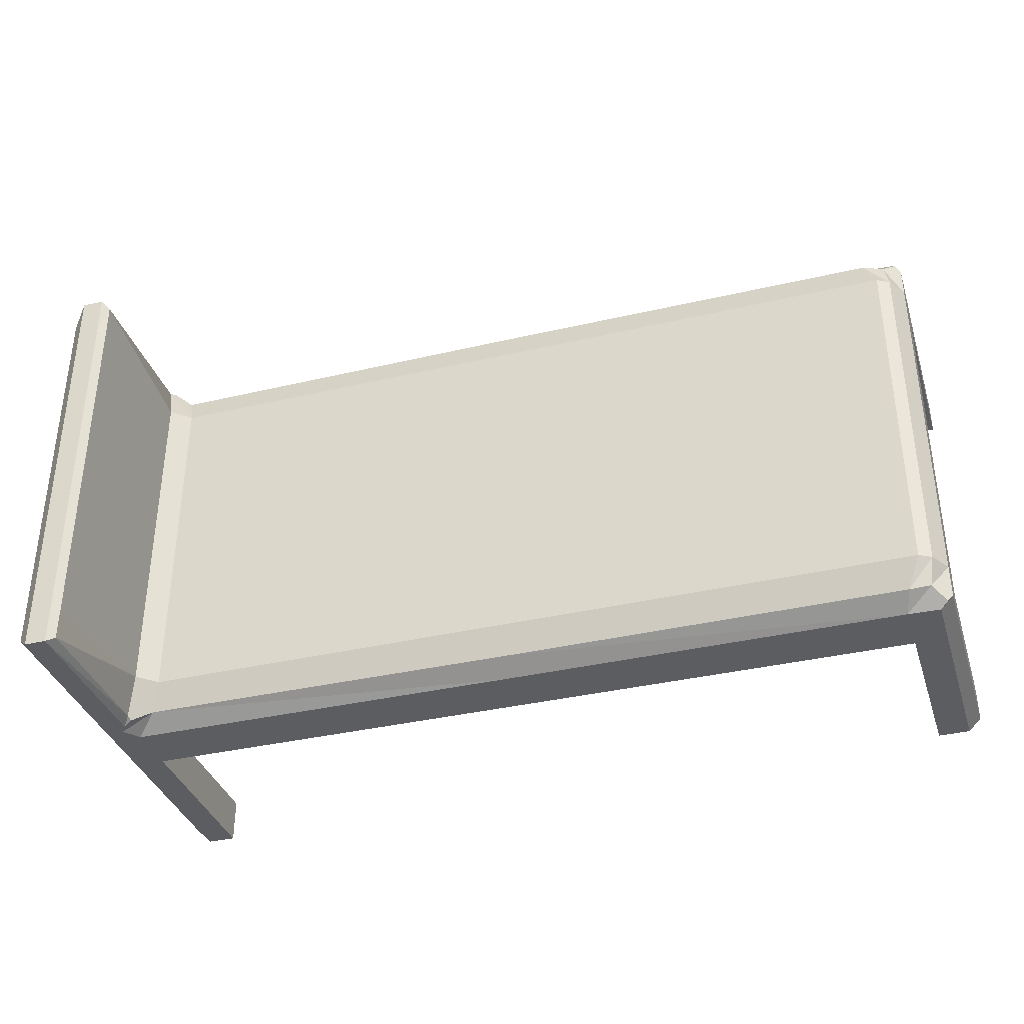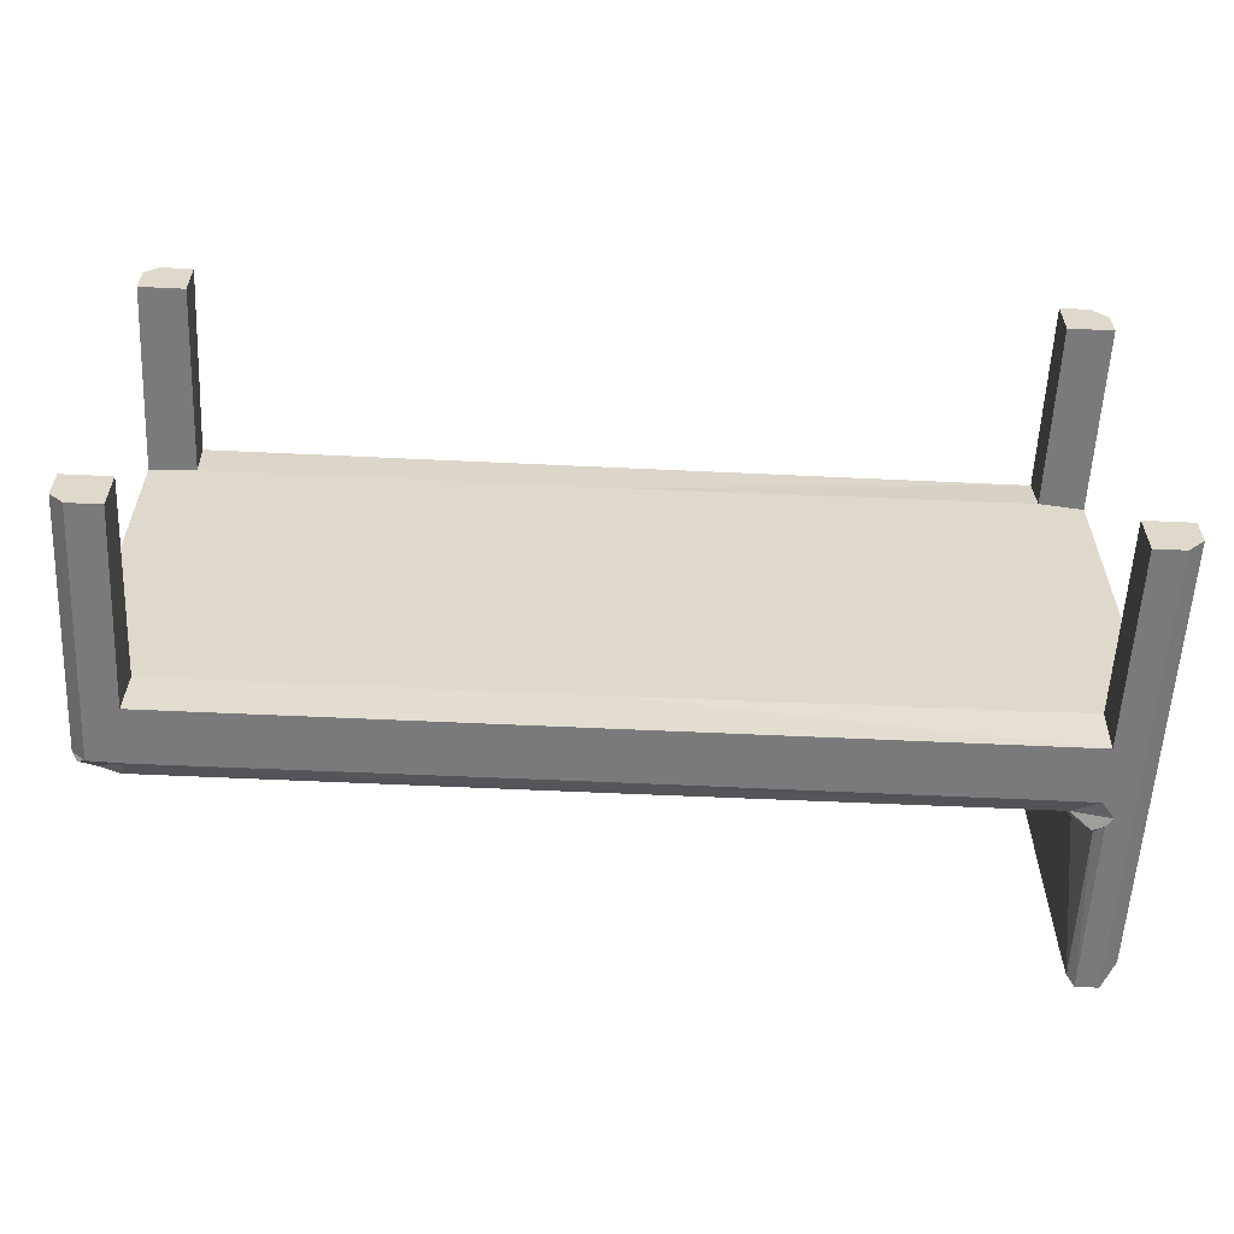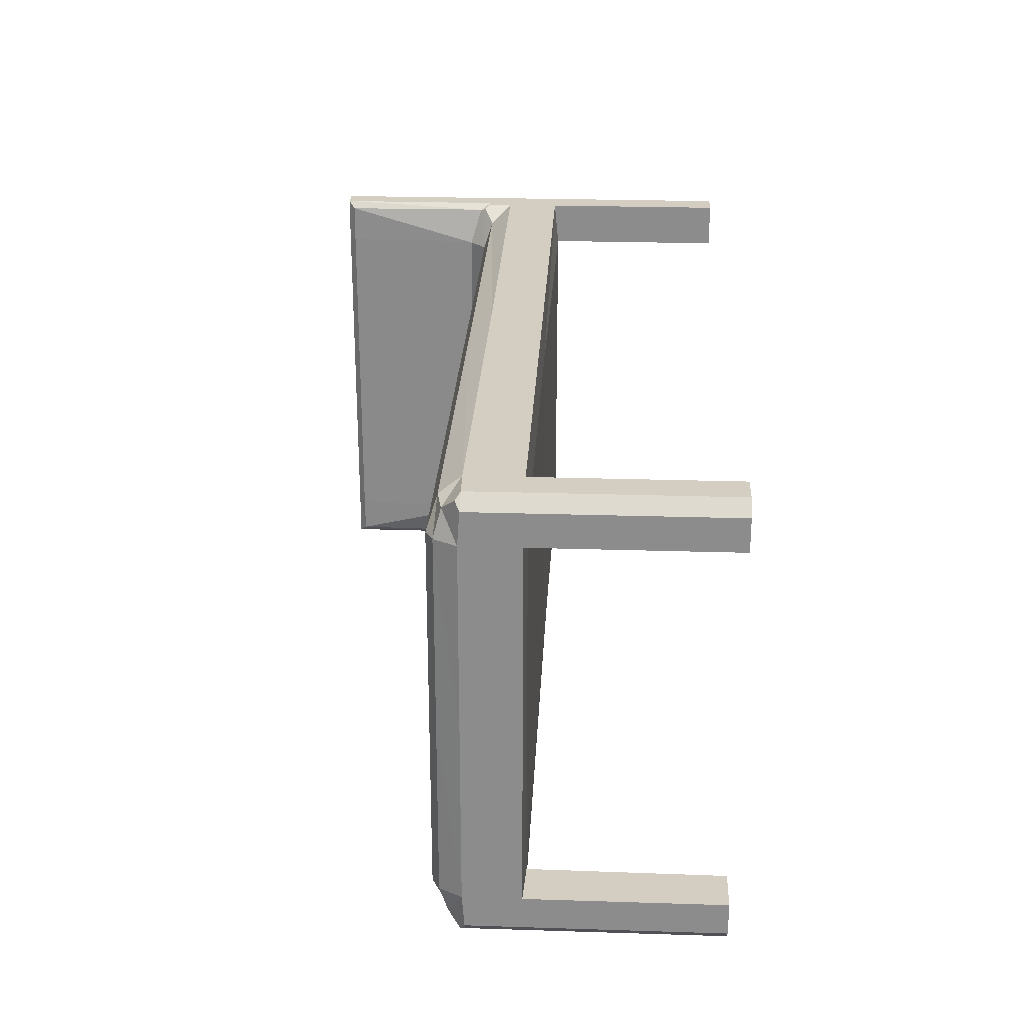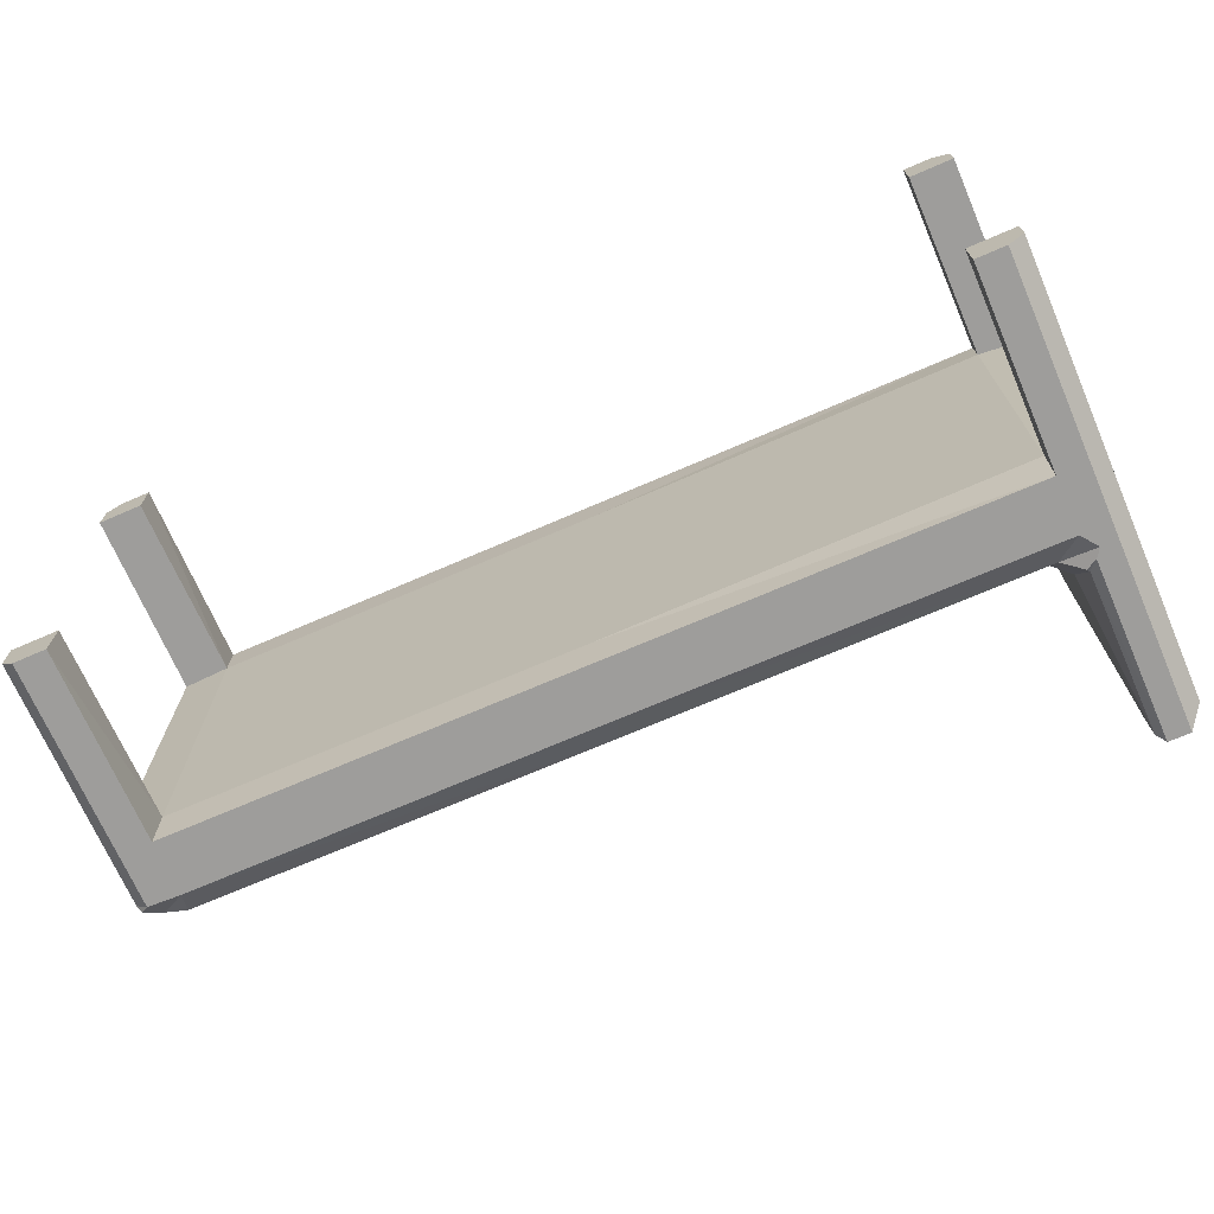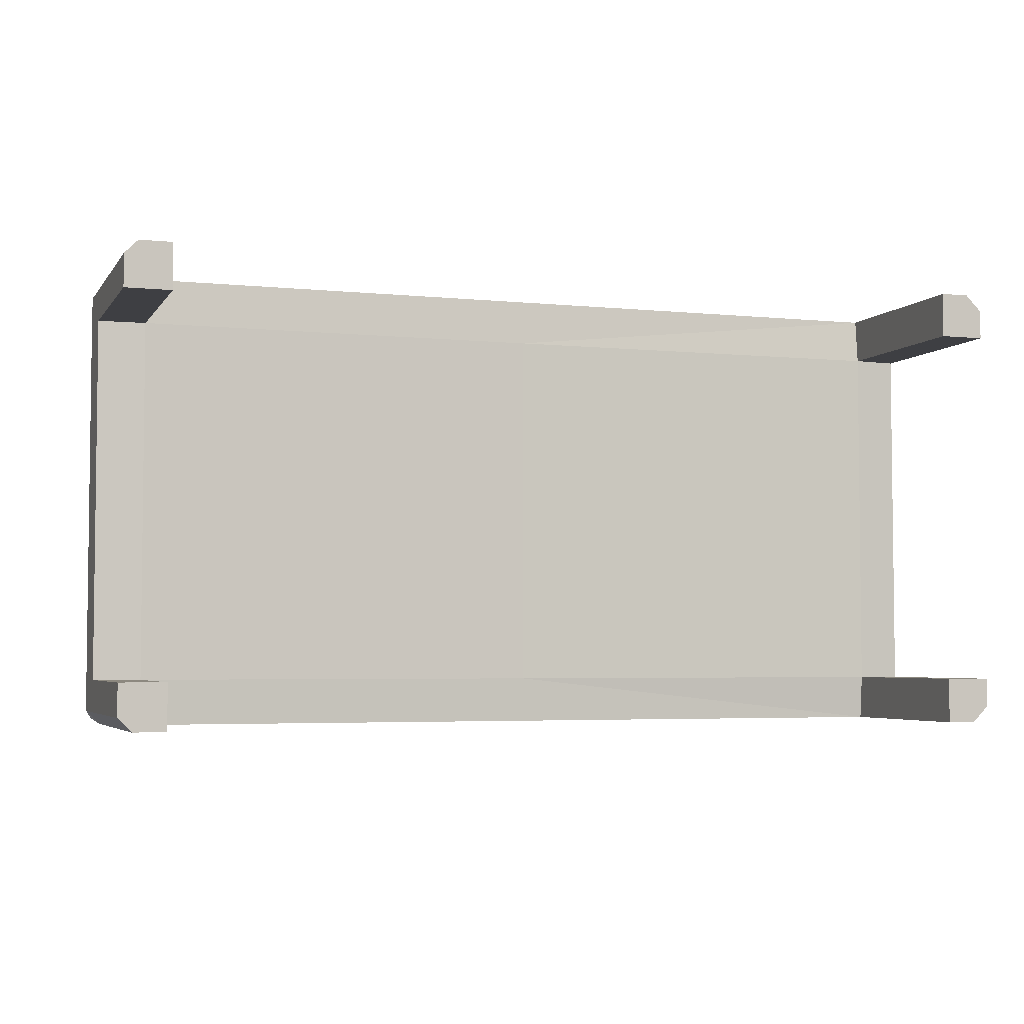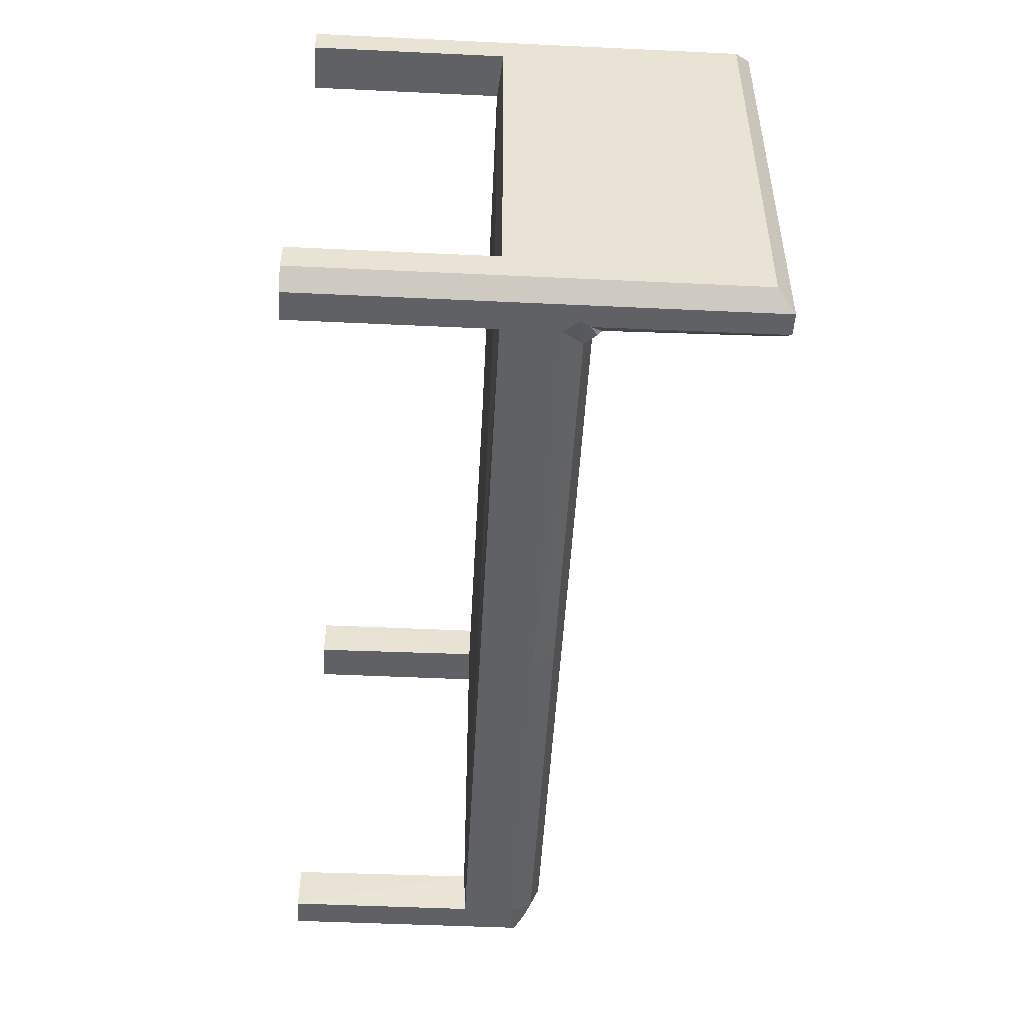
<metadata>
{"format":"obj","ext":"obj","renderer":"f3d","projection":"perspective","resolution":1024,"background":"white","views":[{"elev":-36.4,"azim":-163.0,"up":"+Z"},{"elev":-58.2,"azim":-2.8,"up":"+Z"},{"elev":25.3,"azim":-87.1,"up":"+Z"},{"elev":-70.6,"azim":23.4,"up":"+Z"},{"elev":-4.2,"azim":-18.7,"up":"+Z"},{"elev":-48.9,"azim":87.0,"up":"+Z"}]}
</metadata>
<code>
g default
v 0.5 0.4218 0.5
v 0.5 0.4218 -0.5
v 1.4 0.4218 0.5
v 1.4 0.4218 -0.5
v -0.4 0.4218 0.5
v -0.4 0.4218 -0.5
v -0.4435 0.6103 0
v 0.4392 0.6103 0
v 1.5 0.5782 0
v 1.5 0.4218 0
v 1.4 0.4121 0
v 0.5015 0.4176 0
v -0.3964 0.4176 0
v -0.5 0.4218 0
v -0.4435 0.6103 0.4
v 0.4392 0.6103 0.4
v 1.5 0.5782 0.4
v 1.5 0.4218 0.4
v 1.4 0.4121 0.4
v 0.5015 0.4176 0.4
v -0.3964 0.4176 0.4
v -0.5 0.4218 0.4
v -0.5 0.4218 -0.4
v -0.3964 0.4176 -0.4
v 0.5015 0.4176 -0.4
v 1.4 0.4121 -0.4
v 1.5 0.4218 -0.4
v 1.5 0.5782 -0.4
v 0.4392 0.6103 -0.4
v -0.4435 0.6103 -0.4
v 1.4 0.000521 0.4
v 1.4 0.000521 0.5
v 1.5 0.000521 0.4
v -0.4 0.000521 0.4
v -0.5 0.000521 0.4
v -0.4 0.000521 0.5
v -0.4 0.000521 -0.5
v -0.4 0.000521 -0.4
v -0.5 0.000521 -0.4
v 1.4 0.000521 -0.4
v 1.5 0.000521 -0.4
v 1.4 0.000521 -0.5
v -0.4603 0.5782 0.4603
v -0.4 0.5421 0.5
v -0.4138 0.5884 0.4682
v -0.4603 0.5782 -0.4603
v -0.4 0.5421 -0.5
v -0.4138 0.5884 -0.4682
v -0.4717 0.5942 0.4
v -0.5 0.5457 0.4
v 0.4814 0.588 -0.4694
v 0.5 0.5409 -0.5
v 1.428 0.5782 -0.5
v 1.4 0.5429 -0.5
v 1.35 0.5888 -0.467
v 0.5 0.5409 0.5
v 0.4814 0.588 0.4694
v 1.35 0.5898 0.4637
v 1.4 0.5434 0.5
v 1.428 0.5782 0.5
v 1.333 0.6103 0.4
v 1.374 0.6487 0.4
v -0.4718 0.5942 0
v -0.5 0.5457 0
v -0.4717 0.5942 -0.4
v -0.5 0.5457 -0.4
v 1.333 0.6103 0
v 1.374 0.6485 0
v 1.333 0.6103 -0.4
v 1.374 0.6487 -0.4
v 1.5 0.4218 0.464
v 1.464 0.4218 0.5
v 1.5 0.5782 0.464
v 1.464 0.5782 0.5
v 1.5 0.5782 -0.464
v 1.464 0.5782 -0.5
v 1.464 0.4218 -0.5
v 1.5 0.4218 -0.464
v 1.464 0.000521 0.5
v 1.5 0.000521 0.464
v 1.5 0.000521 -0.464
v 1.464 0.000521 -0.5
v 1.464 0.9862 -0.4
v 1.5 0.9503 -0.4
v 1.5 0.9503 0
v 1.464 0.9862 0
v 1.5 0.9503 0.4
v 1.464 0.9862 0.4
v 1.464 0.9862 0.5
v 1.5 0.9503 0.464
v 1.5 0.9503 -0.464
v 1.464 0.9862 -0.5
v 1.399 0.9711 -0.4
v 1.415 0.9862 -0.4
v 1.399 0.9711 0
v 1.415 0.9862 0
v 1.399 0.9711 0.4
v 1.415 0.9862 0.4
v 1.4 0.9705 0.4843
v 1.416 0.9862 0.5
v 1.4 0.9705 -0.4843
v 1.416 0.9862 -0.5
v 1.396 0.6209 -0.4864
v 1.414 0.5974 -0.5
v 1.392 0.6119 -0.4944
v 1.4 0.6003 0.5
v 1.414 0.5981 0.5
v 1.396 0.6222 0.4864
v 1.387 0.6107 0.4905
v -0.5 0.4218 0.4708
v -0.4708 0.4218 0.5
v -0.5 0.000521 0.4708
v -0.4708 0.000521 0.5
v -0.4708 0.4218 -0.5
v -0.5 0.4218 -0.4708
v -0.5 0.000521 -0.4708
v -0.4708 0.000521 -0.5
v -0.5 0.5406 -0.4708
v -0.4881 0.5504 -0.4881
v -0.4708 0.5395 -0.5
v -0.4708 0.5395 0.5
v -0.4881 0.5504 0.4881
v -0.5 0.5406 0.4708
g pCube4
f 11 12 26
f 26 12 25
f 9 10 28
f 28 10 27
f 12 13 25
f 25 13 24
f 29 30 8
f 8 30 7
f 10 11 27
f 27 11 26
f 23 24 14
f 14 24 13
f 8 7 16
f 16 7 15
f 17 18 9
f 9 18 10
f 18 19 10
f 10 19 11
f 19 20 11
f 11 20 12
f 20 21 12
f 12 21 13
f 14 13 22
f 22 13 21
f 32 31 79
f 79 31 80
f 31 33 80
f 1 20 3
f 3 20 19
f 5 21 1
f 1 21 20
f 35 34 112
f 36 113 34
f 34 113 112
f 25 24 2
f 2 24 6
f 26 25 4
f 4 25 2
f 41 40 81
f 42 82 40
f 40 82 81
f 3 19 32
f 32 19 31
f 18 33 19
f 19 33 31
f 22 21 35
f 35 21 34
f 5 36 21
f 21 36 34
f 6 24 37
f 37 24 38
f 23 39 24
f 24 39 38
f 27 26 41
f 41 26 40
f 4 42 26
f 26 42 40
f 121 44 122
f 45 43 44
f 43 122 44
f 45 44 57
f 57 44 56
f 118 66 119
f 65 46 66
f 46 119 66
f 48 51 47
f 47 51 52
f 50 49 64
f 64 49 63
f 51 55 52
f 52 55 54
f 57 56 58
f 58 56 59
f 62 61 108
f 58 109 61
f 109 108 61
f 62 68 61
f 61 68 67
f 64 63 66
f 66 63 65
f 67 68 69
f 69 68 70
f 1 3 56
f 56 3 59
f 69 29 67
f 67 29 8
f 2 52 4
f 4 52 54
f 66 23 64
f 64 23 14
f 47 52 6
f 6 52 2
f 44 5 56
f 56 5 1
f 63 7 65
f 65 7 30
f 49 15 63
f 63 15 7
f 67 8 61
f 61 8 16
f 64 14 50
f 50 14 22
f 43 45 49
f 49 45 15
f 15 45 16
f 16 45 57
f 16 57 61
f 61 57 58
f 29 69 51
f 51 69 55
f 30 29 48
f 48 29 51
f 30 48 65
f 65 48 46
f 71 72 80
f 80 72 79
f 72 71 74
f 74 71 73
f 73 90 74
f 74 90 89
f 75 76 91
f 91 76 92
f 76 75 77
f 77 75 78
f 77 78 82
f 82 78 81
f 84 91 83
f 83 91 92
f 84 83 85
f 85 83 86
f 85 86 87
f 87 86 88
f 87 88 90
f 90 88 89
f 77 4 76
f 76 4 53
f 4 54 53
f 71 18 73
f 73 18 17
f 28 27 75
f 75 27 78
f 18 71 33
f 33 71 80
f 72 3 79
f 79 3 32
f 4 77 42
f 42 77 82
f 78 27 81
f 81 27 41
f 9 28 85
f 85 28 84
f 17 9 87
f 87 9 85
f 73 17 90
f 90 17 87
f 28 75 84
f 84 75 91
f 3 72 59
f 74 60 72
f 60 59 72
f 70 103 69
f 55 69 105
f 103 105 69
f 54 55 53
f 105 104 55
f 104 53 55
f 109 58 106
f 106 58 59
f 107 106 60
f 60 106 59
f 93 94 101
f 101 94 102
f 94 93 96
f 96 93 95
f 96 95 98
f 98 95 97
f 97 99 98
f 98 99 100
f 99 108 100
f 100 108 107
f 101 102 103
f 103 102 104
f 68 95 70
f 70 95 93
f 68 62 95
f 95 62 97
f 108 99 62
f 62 99 97
f 103 70 101
f 101 70 93
f 83 94 86
f 86 94 96
f 86 96 88
f 88 96 98
f 98 100 88
f 88 100 89
f 94 83 102
f 102 83 92
f 92 76 102
f 76 53 102
f 53 104 102
f 74 89 60
f 60 89 107
f 100 107 89
f 103 104 105
f 106 107 109
f 109 107 108
f 108 109 107
f 107 109 106
f 37 38 117
f 117 38 116
f 116 38 39
f 120 119 47
f 48 47 46
f 119 46 47
f 123 122 50
f 49 50 43
f 122 43 50
f 111 121 110
f 110 121 123
f 111 110 113
f 113 110 112
f 114 115 120
f 120 115 118
f 115 114 116
f 116 114 117
f 5 111 36
f 36 111 113
f 110 22 112
f 112 22 35
f 114 6 117
f 117 6 37
f 23 115 39
f 39 115 116
f 114 120 6
f 6 120 47
f 111 5 121
f 121 5 44
f 50 22 123
f 123 22 110
f 115 23 118
f 118 23 66
f 118 119 120
f 121 122 123

</code>
